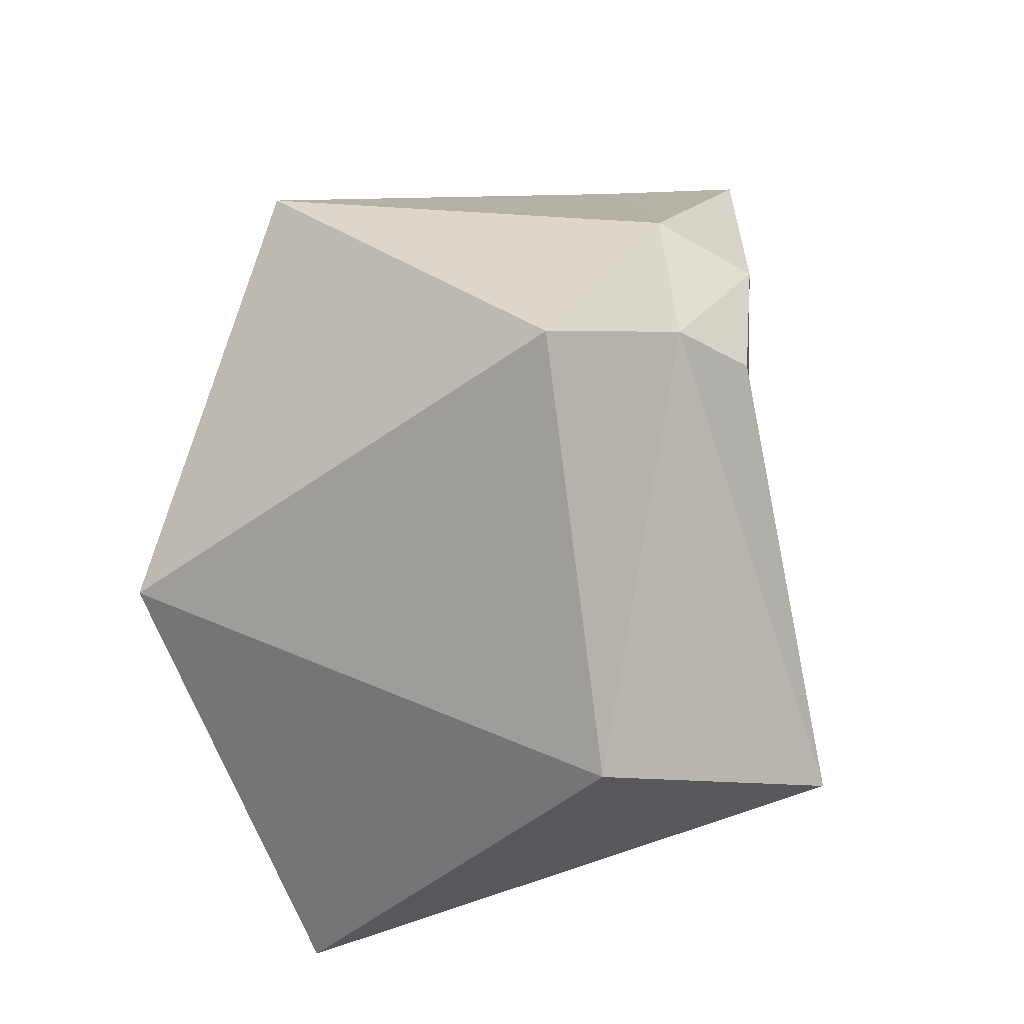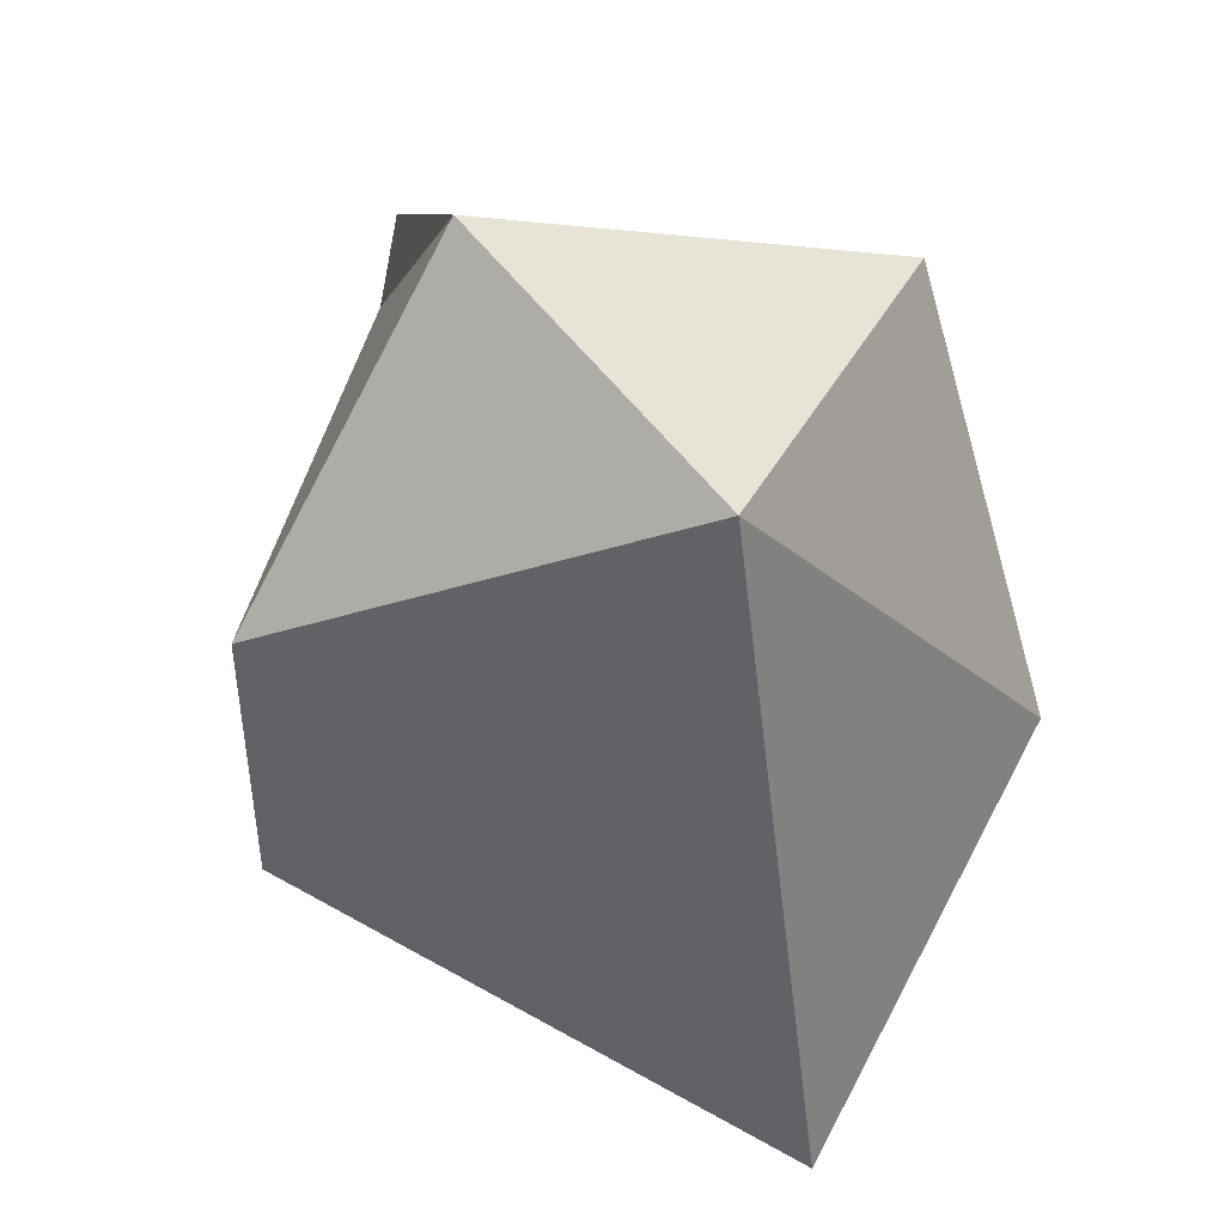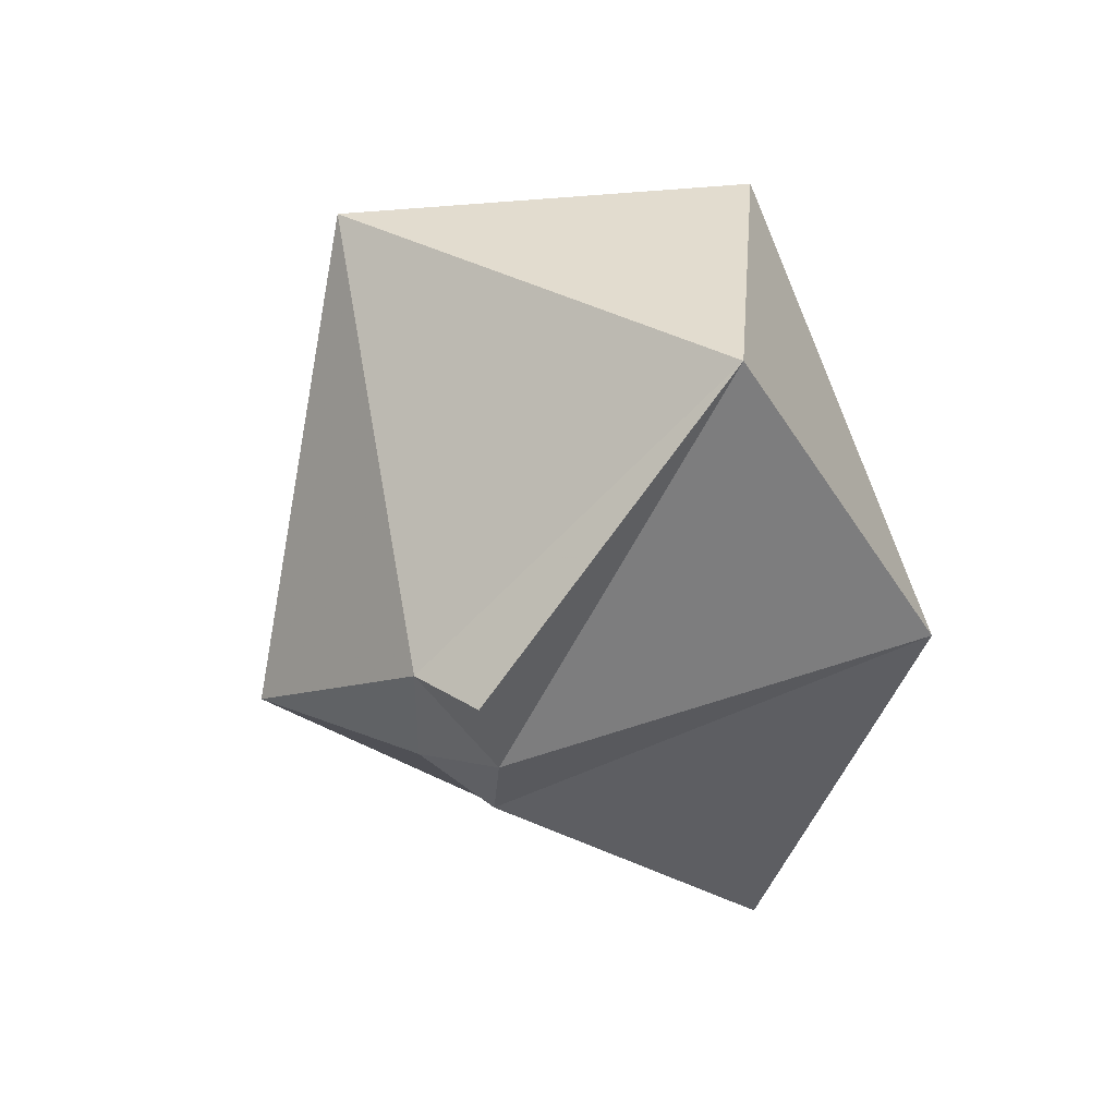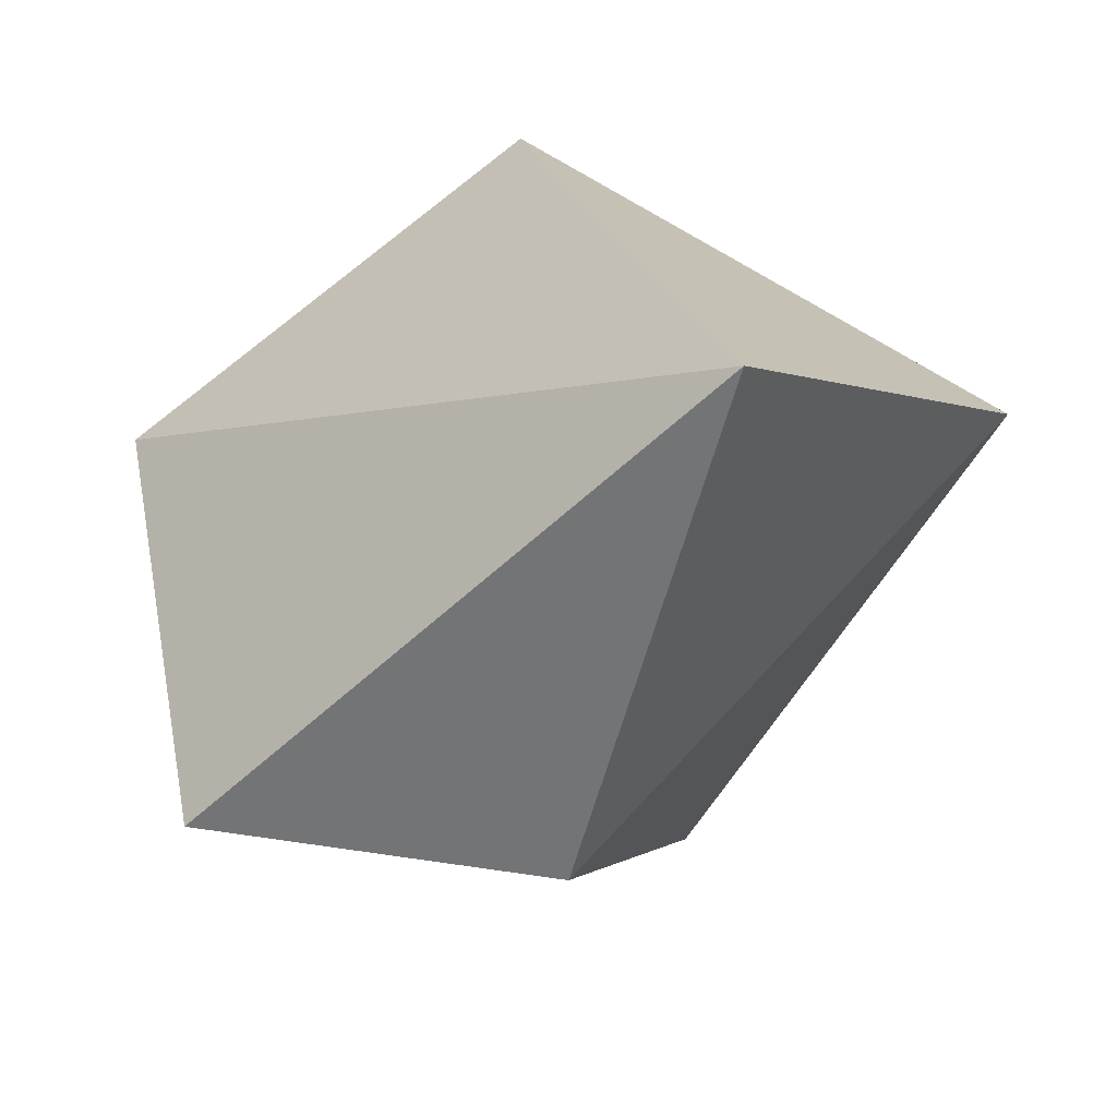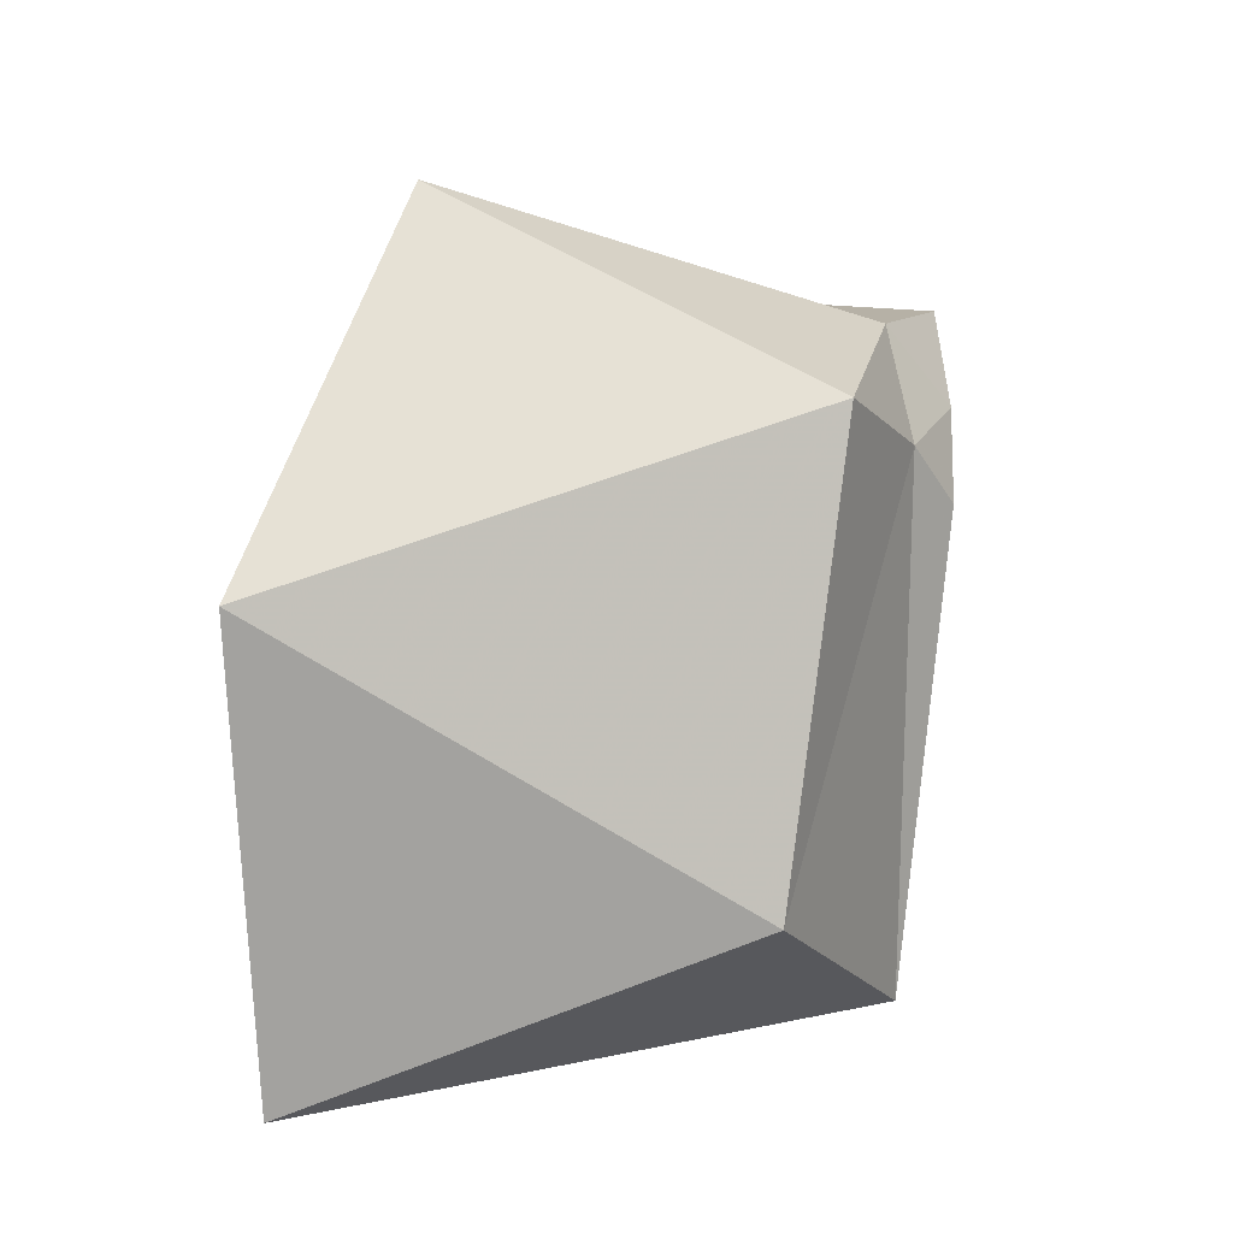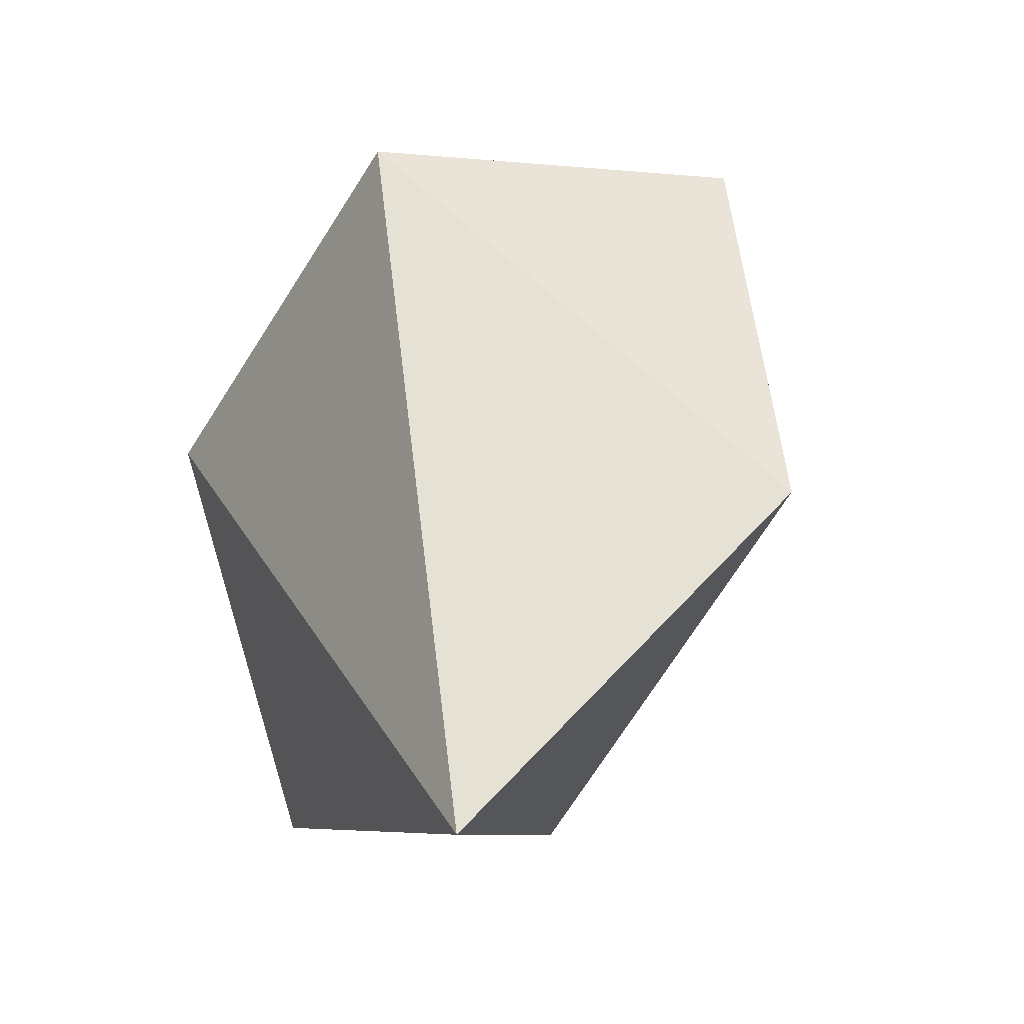
<metadata>
{"format":"obj","ext":"obj","renderer":"f3d","projection":"perspective","resolution":1024,"background":"white","views":[{"elev":-19.1,"azim":152.3,"up":"+Y"},{"elev":33.5,"azim":-19.6,"up":"+Y"},{"elev":62.8,"azim":-145.6,"up":"+Y"},{"elev":20.4,"azim":-5.5,"up":"+Z"},{"elev":-26.1,"azim":122.0,"up":"+Y"},{"elev":-22.9,"azim":24.9,"up":"+Y"}]}
</metadata>
<code>
v 0.02674 0.07054 -0.1683
v 0.1493 0.2909 0.1261
v -0.3885 0.09999 0.1667
v -0.3511 -0.2332 0.005449
v -0.08629 0.2521 0.3555
v -0.2081 0.3871 0.1376
v -0.1146 0.1067 -0.1472
v -0.09896 -0.2588 -0.03331
v -0.006231 -0.3625 0.3504
v 0.2292 -0.07461 0.2229
v -0.106 0.2137 -0.1324
v -0.19 0.1777 -0.1448
v -0.1733 0.2574 -0.1428
v -0.1835 0.08918 -0.1451
f 1 10 8
f 3 9 5
f 5 9 10
f 8 10 9
f 2 10 1
f 5 2 6
f 10 2 5
f 5 6 3
f 4 9 3
f 4 8 9
f 1 11 2
f 1 8 7
f 1 7 11
f 6 2 11 13
f 3 12 14 4
f 6 12 3
f 7 8 4
f 7 14 12
f 12 13 11
f 7 12 11
f 13 12 6
f 14 7 4

</code>
